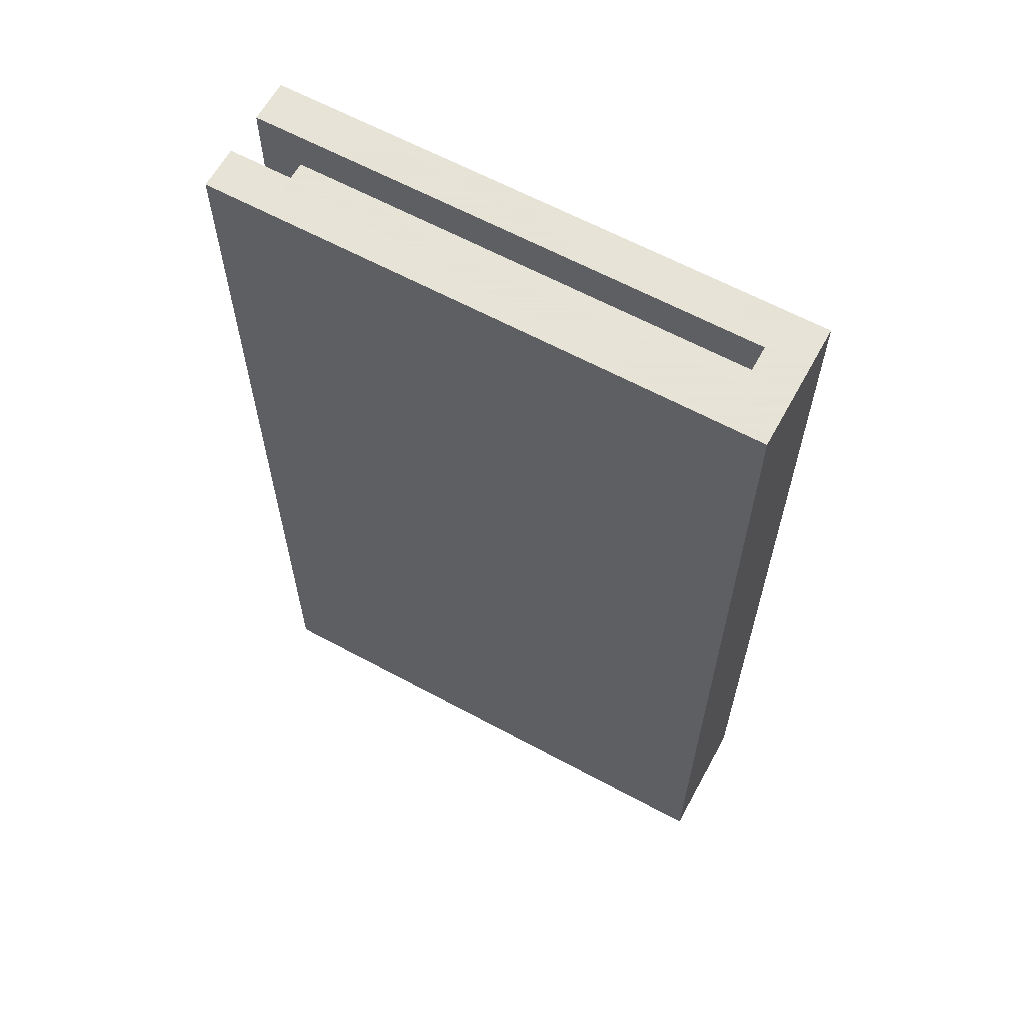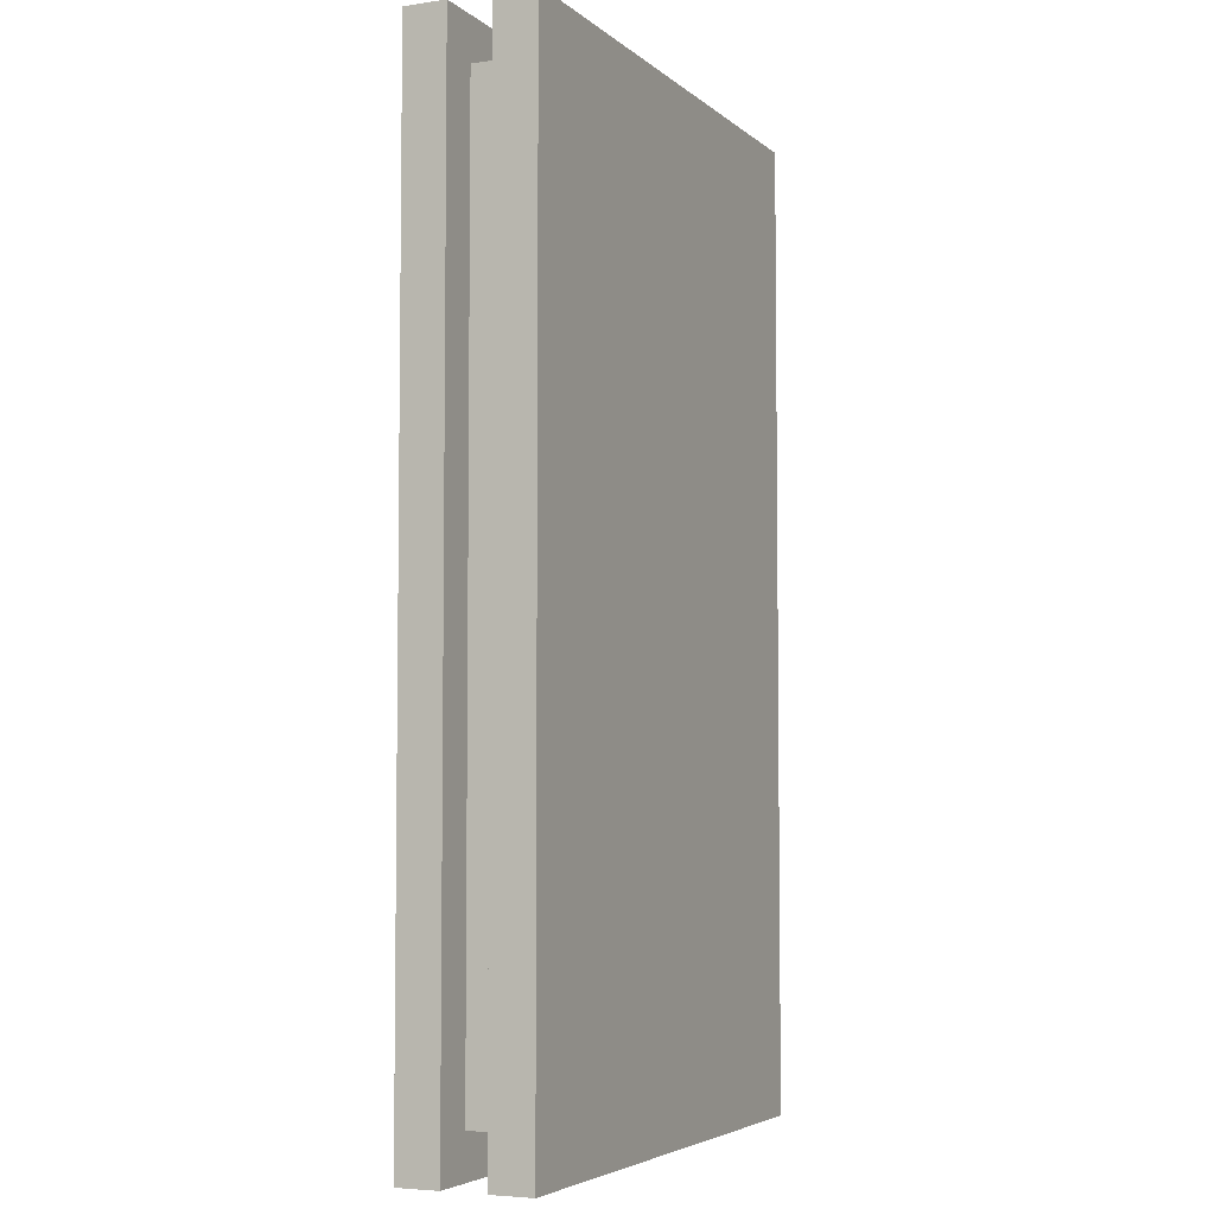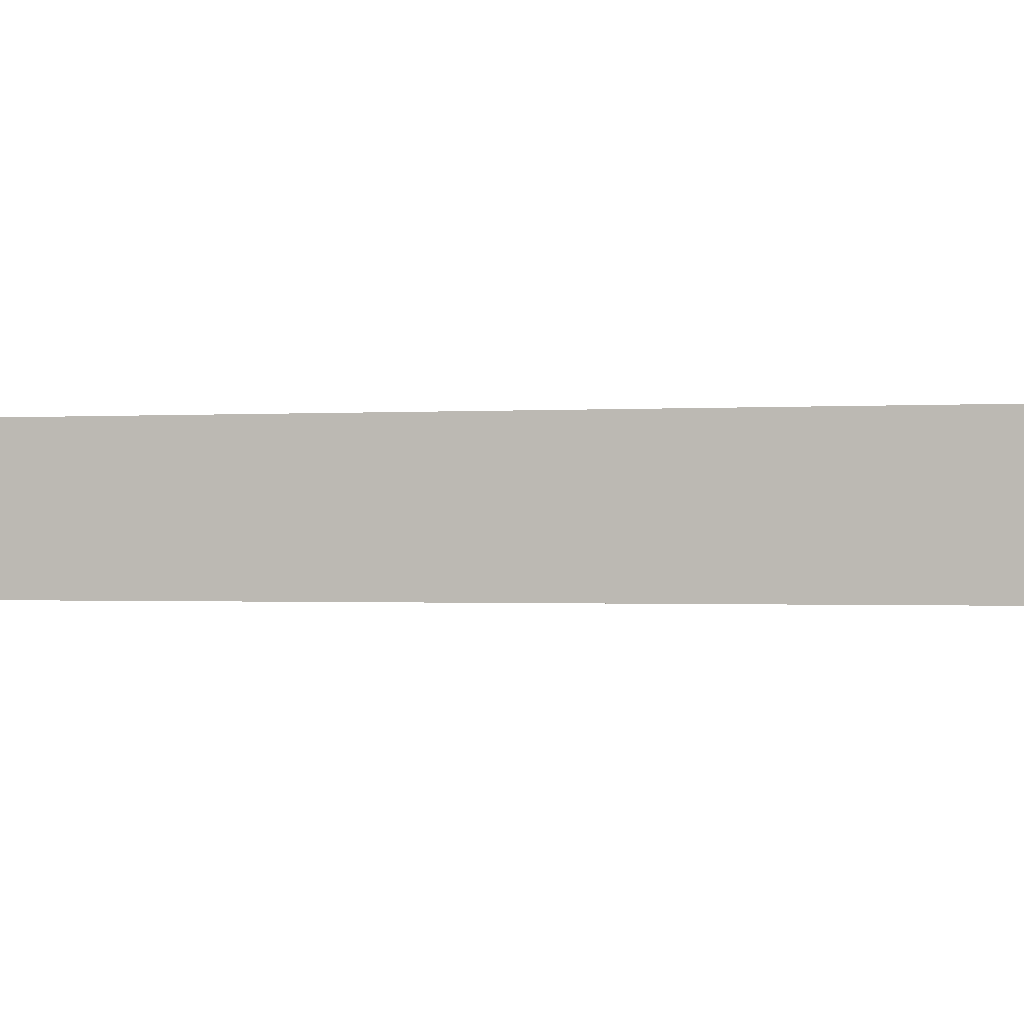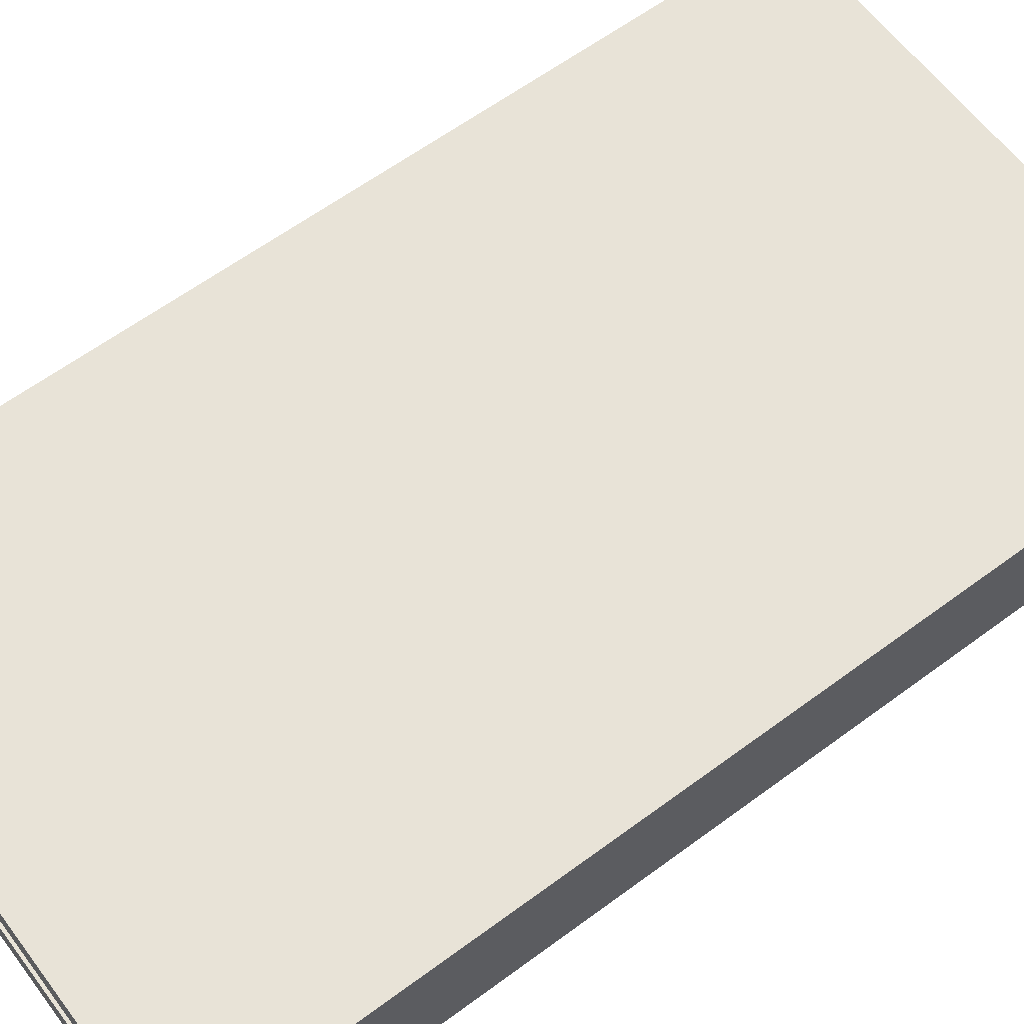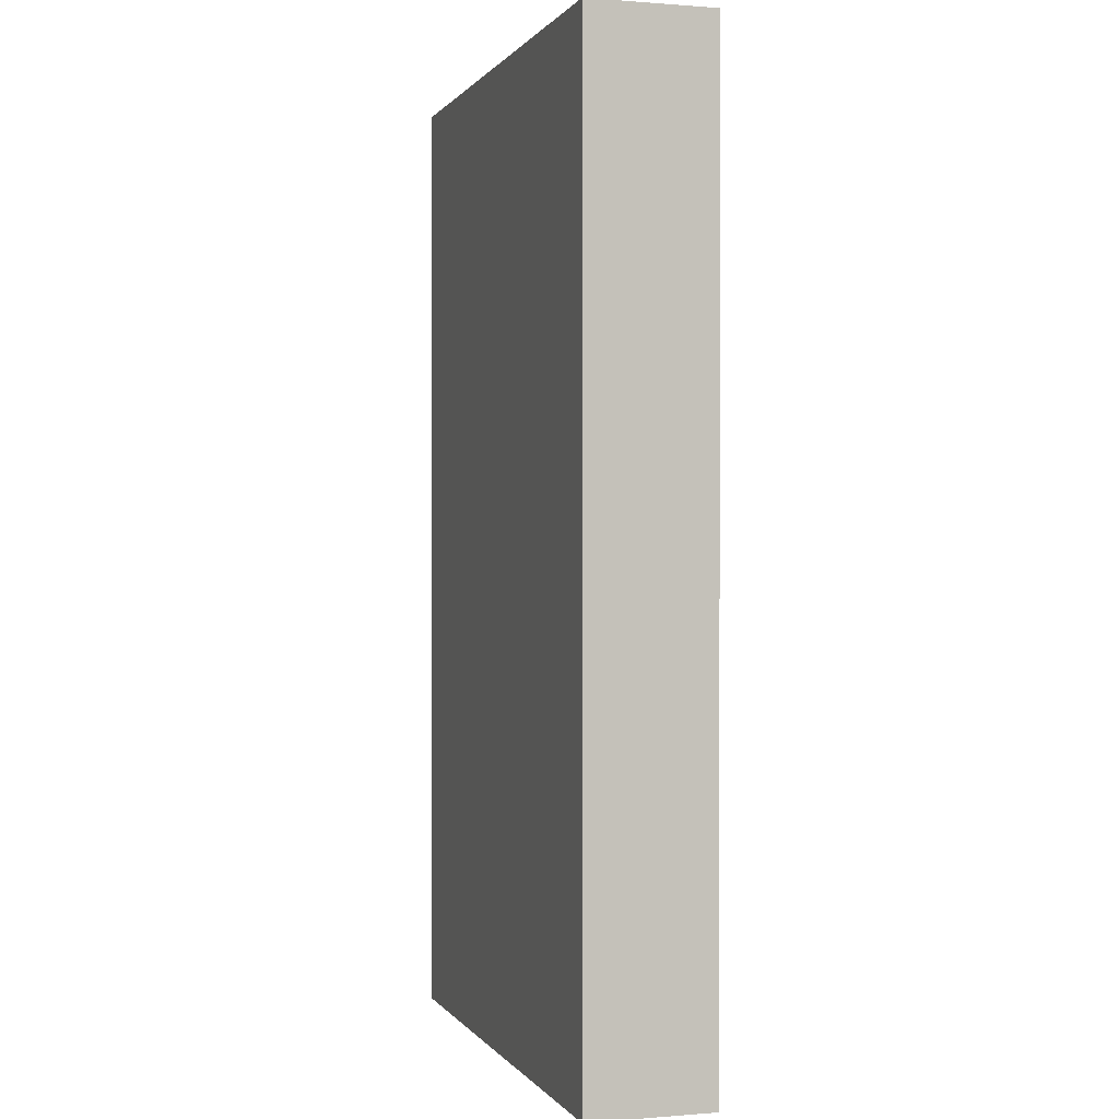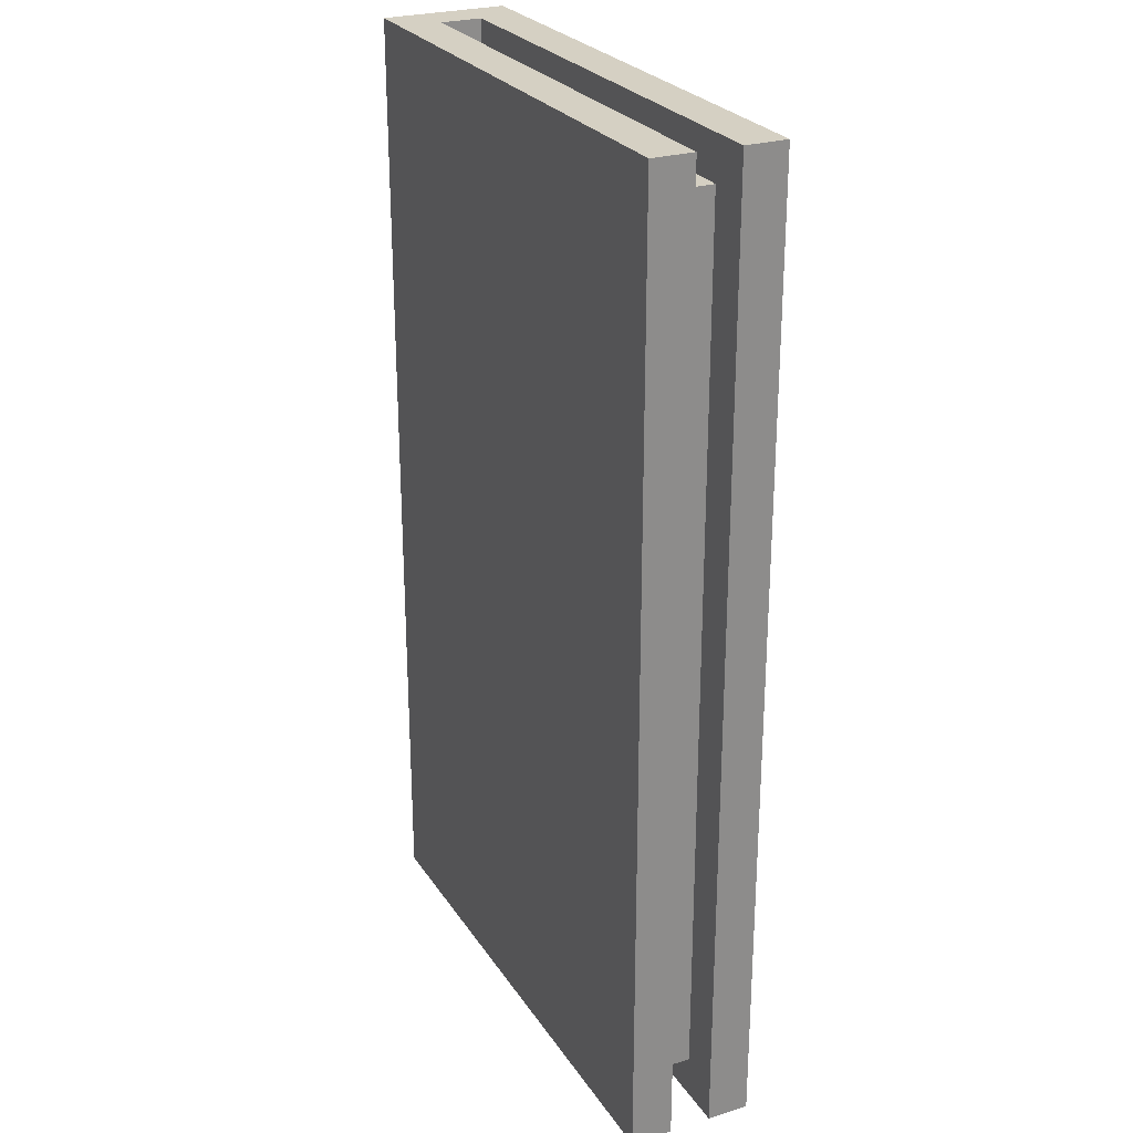
<metadata>
{"format":"obj","ext":"obj","renderer":"f3d","projection":"perspective","resolution":1024,"background":"white","views":[{"elev":62.8,"azim":-151.3,"up":"+Z"},{"elev":-4.8,"azim":114.5,"up":"+Z"},{"elev":-0.7,"azim":-74.3,"up":"+Y"},{"elev":61.9,"azim":-126.9,"up":"+Y"},{"elev":0.3,"azim":-107.0,"up":"+Z"},{"elev":26.2,"azim":64.0,"up":"+Z"}]}
</metadata>
<code>
o
v -0.6 0 1.3
v -0.6 0 -1
v -0.6 0.3 1.3
v -0.6 0.3 -1
v -0.5 0.1 1.3
v -0.5 0.1 1.2
v -0.5 0.1 -0.9
v -0.5 0.1 -1
v -0.5 0.2 1.3
v -0.5 0.2 1.2
v -0.5 0.2 -0.9
v -0.5 0.2 -1
v 0.6 0.1 1.2
v 0.6 0.1 -0.9
v 0.6 0.2 1.2
v 0.6 0.2 -0.9
v 0.7 0 1.3
v 0.7 0 -1
v 0.7 0.1 1.3
v 0.7 0.1 -1
v 0.7 0.2 1.3
v 0.7 0.2 -1
v 0.7 0.3 1.3
v 0.7 0.3 -1
v -0.6 0 1.3
v -0.6 0.3 1.3
v -0.5 0.1 1.3
v -0.5 0.2 1.3
v 0.7 0 1.3
v 0.7 0.1 1.3
v 0.7 0.2 1.3
v 0.7 0.3 1.3
v -0.5 0.1 1.2
v -0.5 0.2 1.2
v 0.6 0.1 1.2
v 0.6 0.2 1.2
v -0.5 0.1 -0.9
v -0.5 0.2 -0.9
v 0.6 0.1 -0.9
v 0.6 0.2 -0.9
v -0.6 0 -1
v -0.6 0.3 -1
v -0.5 0.1 -1
v -0.5 0.2 -1
v 0.7 0 -1
v 0.7 0.1 -1
v 0.7 0.2 -1
v 0.7 0.3 -1
v -0.6 0 1.3
v 0.7 0 1.3
v -0.6 0 -1
v 0.7 0 -1
v -0.5 0.2 1.3
v 0.7 0.2 1.3
v -0.5 0.2 1.2
v 0.6 0.2 1.2
v -0.5 0.2 -0.9
v 0.6 0.2 -0.9
v -0.5 0.2 -1
v 0.7 0.2 -1
v -0.5 0.1 1.3
v 0.7 0.1 1.3
v -0.5 0.1 1.2
v 0.6 0.1 1.2
v -0.5 0.1 -0.9
v 0.6 0.1 -0.9
v -0.5 0.1 -1
v 0.7 0.1 -1
v -0.6 0.3 1.3
v 0.7 0.3 1.3
v -0.4 0.3 -0.4
v -0.2 0.3 -0.4
v -0.1 0.3 -0.4
v 0.2 0.3 -0.4
v 0.3 0.3 -0.4
v 0.4 0.3 -0.4
v -0.4 0.3 -0.5
v -0.2 0.3 -0.5
v -0.1 0.3 -0.5
v 0.2 0.3 -0.5
v 0.3 0.3 -0.5
v 0.4 0.3 -0.5
v -0.4 0.3 -0.7
v -0.1 0.3 -0.7
v 0.1 0.3 -0.7
v 0.4 0.3 -0.7
v -0.4 0.3 -0.8
v -0.1 0.3 -0.8
v 0.1 0.3 -0.8
v 0.4 0.3 -0.8
v -0.6 0.3 -1
v 0.7 0.3 -1
f 3 2 1
f 4 2 3
f 5 6 9
f 9 6 10
f 7 8 11
f 11 8 12
f 13 14 15
f 15 14 16
f 17 18 19
f 19 18 20
f 21 22 23
f 23 22 24
f 27 26 25
f 28 26 27
f 29 27 25
f 30 27 29
f 31 26 28
f 32 26 31
f 35 34 33
f 36 34 35
f 37 38 39
f 39 38 40
f 41 42 43
f 43 42 44
f 41 43 45
f 45 43 46
f 44 42 47
f 47 42 48
f 51 50 49
f 52 50 51
f 55 54 53
f 56 54 55
f 58 54 56
f 59 58 57
f 60 54 58
f 60 58 59
f 61 62 63
f 63 62 64
f 64 62 66
f 65 66 67
f 66 62 68
f 67 66 68
f 69 70 71
f 71 70 72
f 72 70 73
f 73 70 74
f 74 70 75
f 75 70 76
f 69 71 77
f 71 72 77
f 72 73 78
f 77 72 78
f 73 74 79
f 78 73 79
f 74 75 80
f 79 74 80
f 75 76 81
f 80 75 81
f 76 70 82
f 81 76 82
f 80 81 83
f 79 80 83
f 81 82 83
f 78 79 83
f 77 78 83
f 69 77 83
f 83 82 84
f 84 82 85
f 82 70 86
f 85 82 86
f 69 83 87
f 83 84 87
f 84 85 88
f 87 84 88
f 85 86 89
f 88 85 89
f 86 70 90
f 89 86 90
f 69 87 91
f 88 89 91
f 89 90 91
f 87 88 91
f 90 70 92
f 91 90 92

</code>
